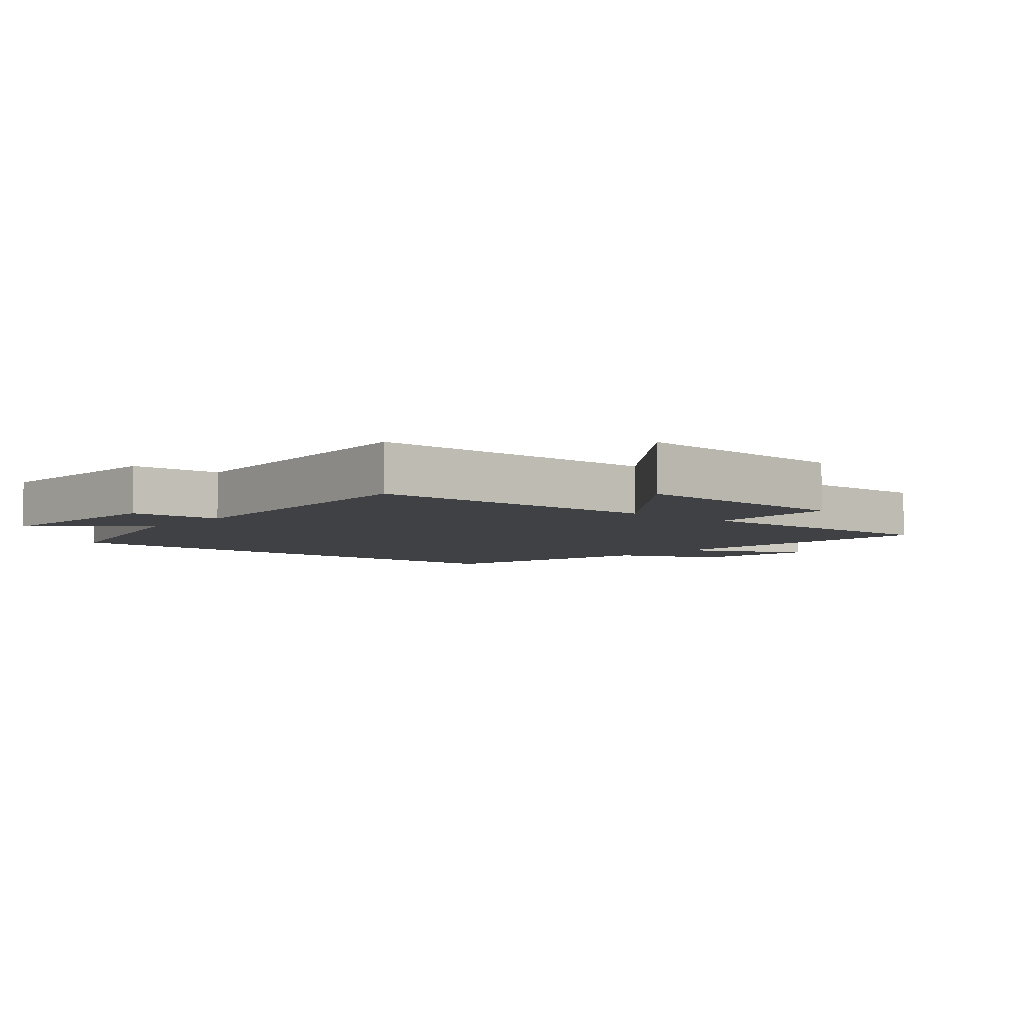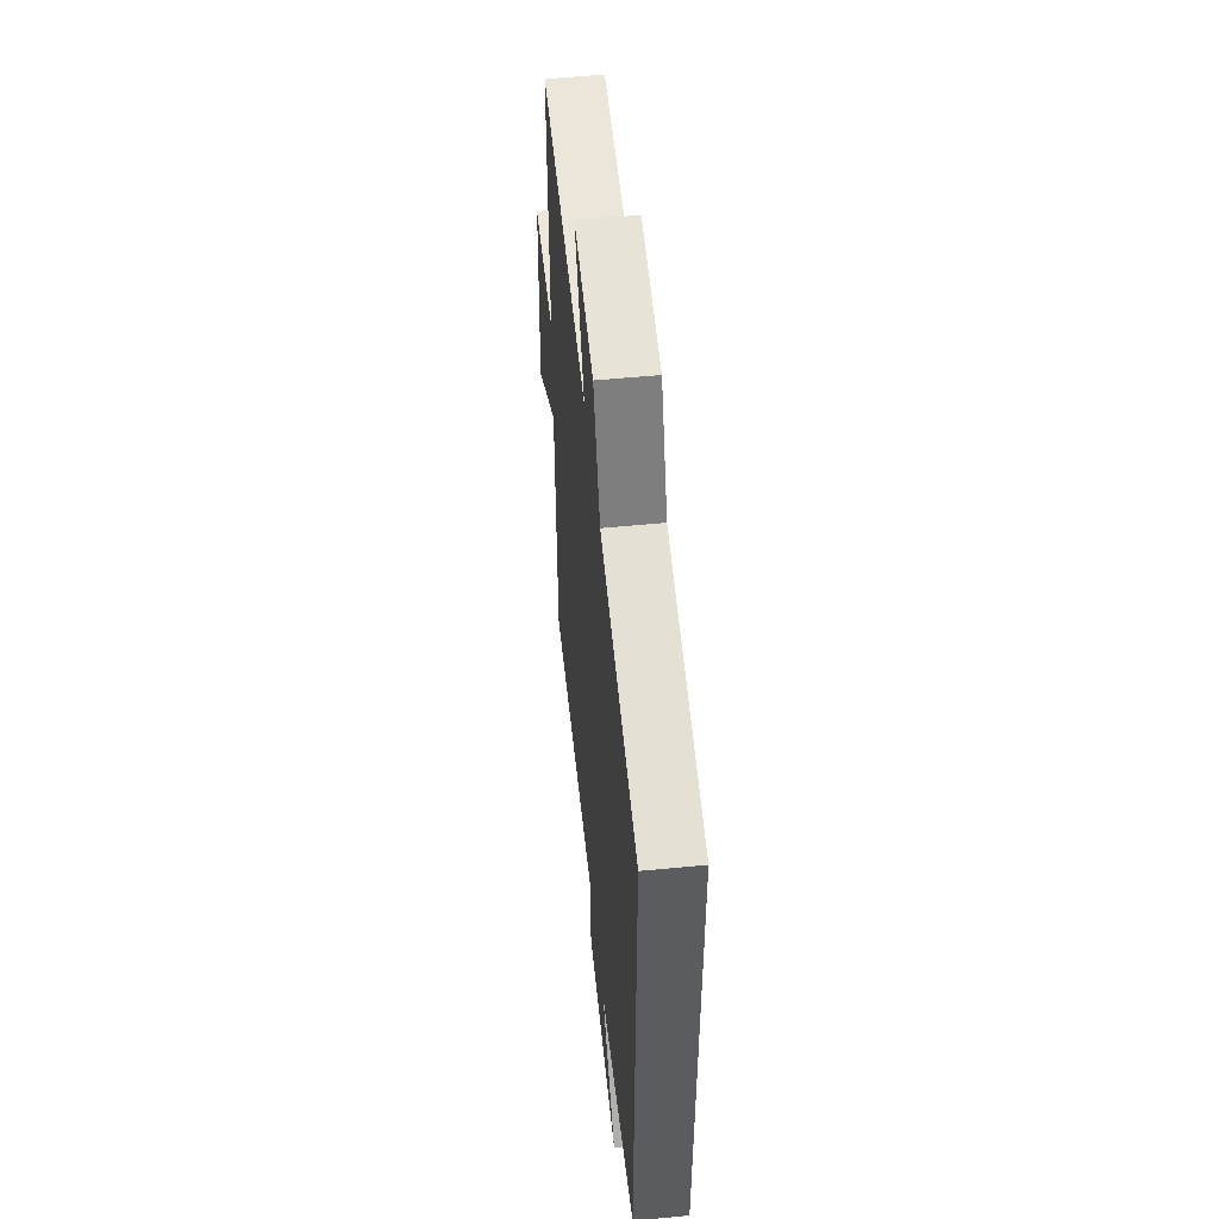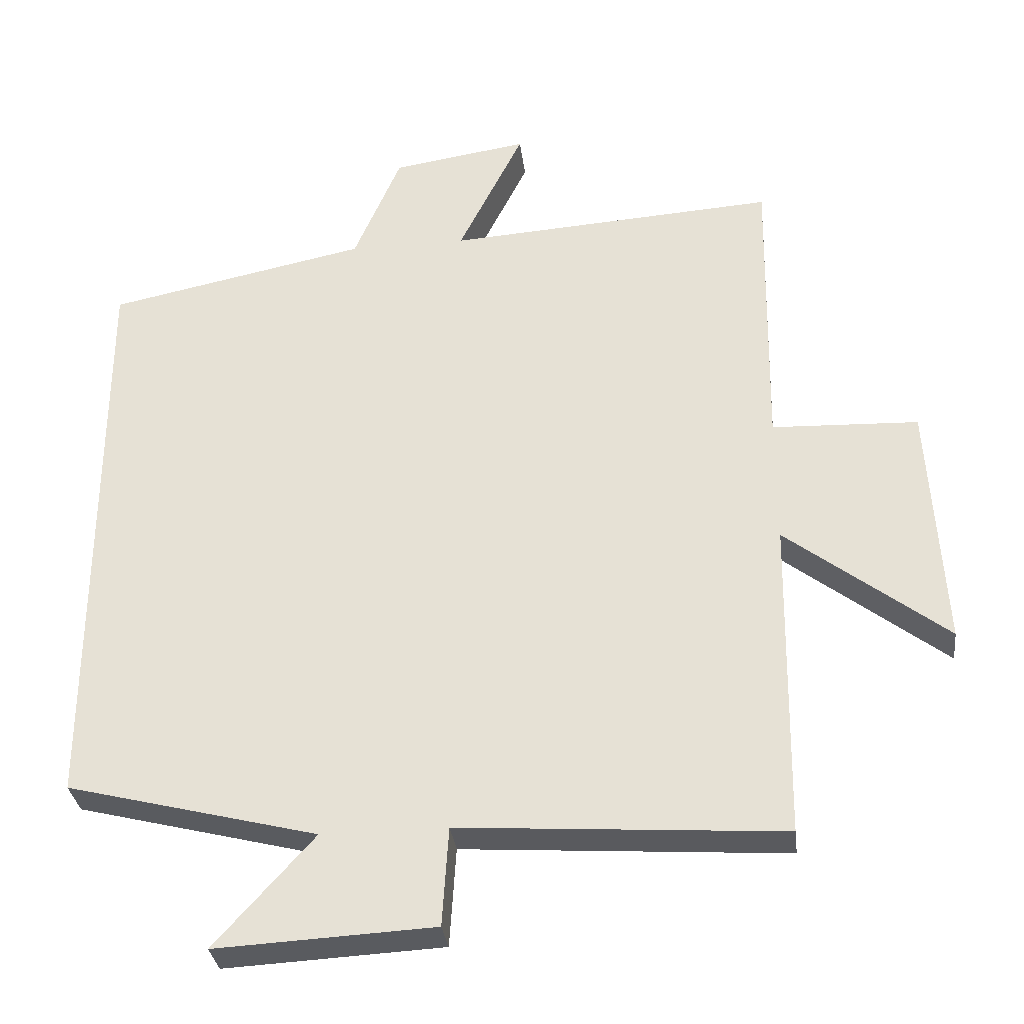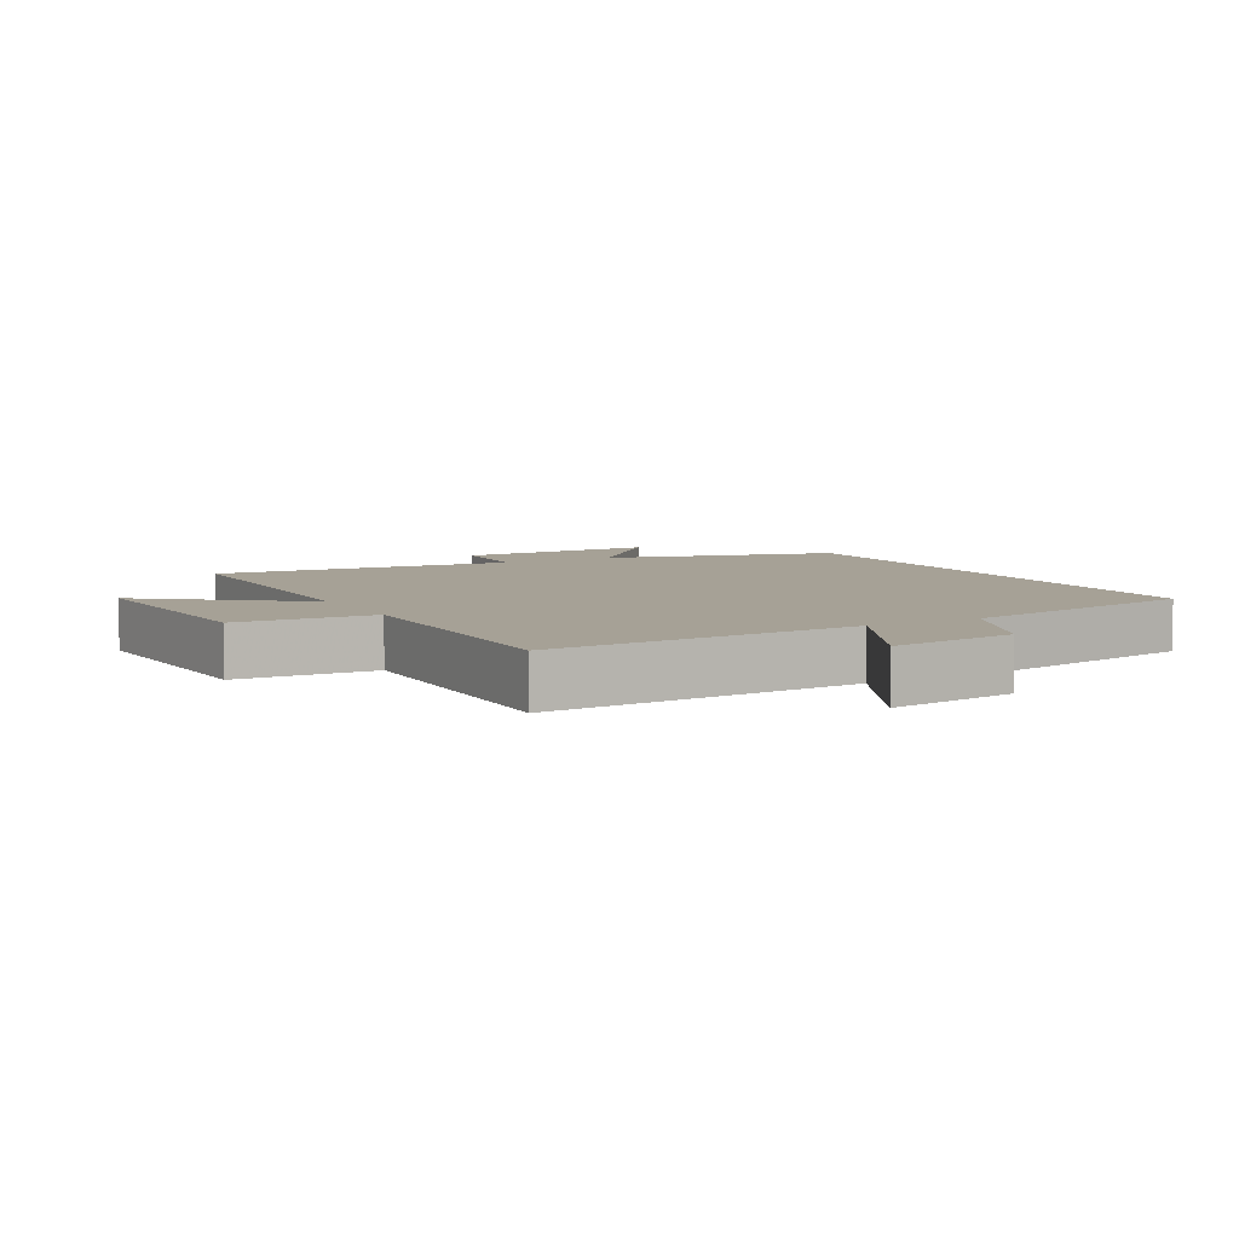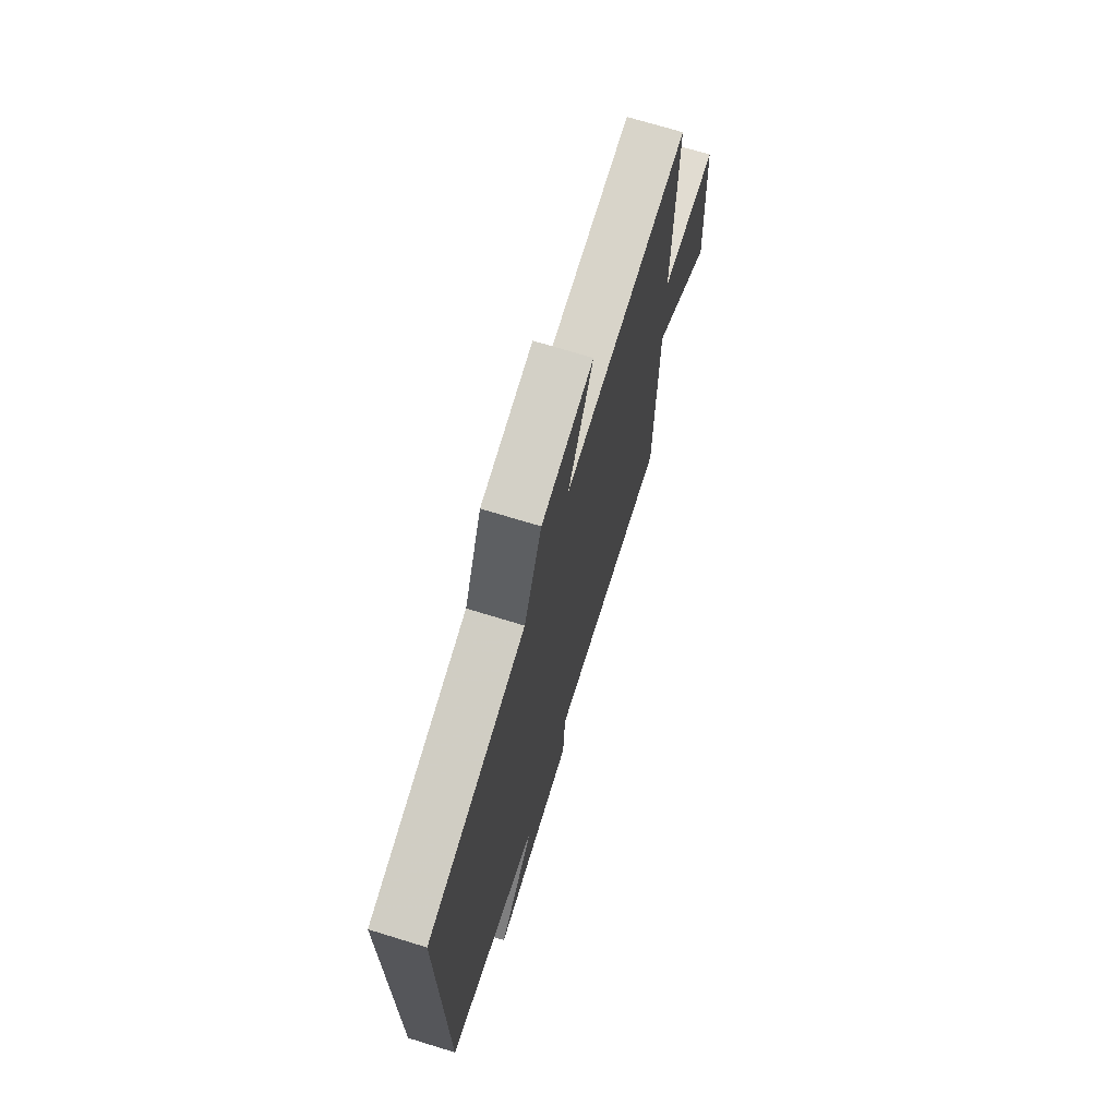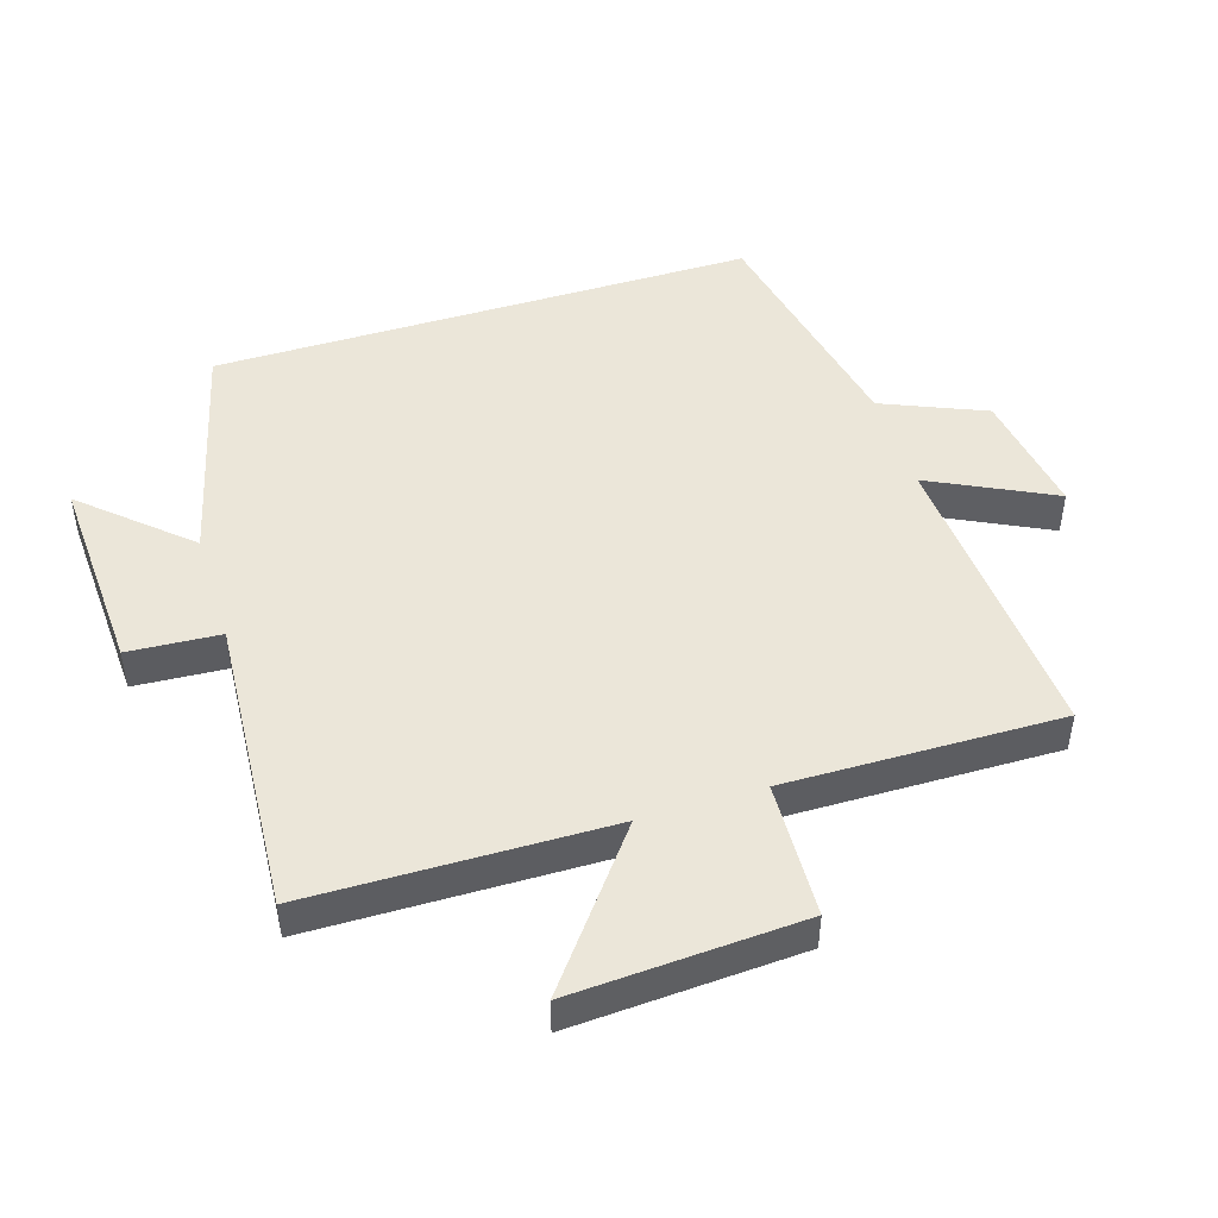
<metadata>
{"format":"obj","ext":"obj","renderer":"f3d","projection":"perspective","resolution":1024,"background":"white","views":[{"elev":-5.3,"azim":-130.3,"up":"+Y"},{"elev":54.1,"azim":84.1,"up":"+Z"},{"elev":-32.3,"azim":-173.1,"up":"+Z"},{"elev":6.2,"azim":-28.4,"up":"+Y"},{"elev":71.4,"azim":107.1,"up":"+Z"},{"elev":47.4,"azim":-107.4,"up":"+Y"}]}
</metadata>
<code>
v 0.5 0.07 -0.41
v 0.144 0.07 -0.5
v 0.285 0.07 -0.657
v -0.025 0.07 -0.641
v -0.034 0.07 -0.5
v -0.493 0.07 -0.531
v -0.5 0.07 -0.074
v -0.728 0.07 -0.25
v -0.708 0.07 0.102
v -0.5 0.07 0.11
v -0.507 0.07 0.531
v -0.038 0.07 0.5
v -0.131 0.07 0.688
v 0.063 0.07 0.658
v 0.13 0.07 0.5
v 0.5 0.07 0.424
v 0.5 0 -0.41
v 0.144 0 -0.5
v 0.285 0 -0.657
v -0.025 0 -0.641
v -0.034 0 -0.5
v -0.493 0 -0.531
v -0.5 0 -0.074
v -0.728 0 -0.25
v -0.708 0 0.102
v -0.5 0 0.11
v -0.507 0 0.531
v -0.038 0 0.5
v -0.131 0 0.688
v 0.063 0 0.658
v 0.13 0 0.5
v 0.5 0 0.424
f 15 16 1 2
f 12 13 14 15
f 12 15 2
f 10 11 12 2
f 7 8 9 10
f 5 6 7 10
f 5 10 2 3
f 3 4 5
f 18 17 32 31
f 31 30 29 28
f 18 31 28
f 18 28 27 26
f 26 25 24 23
f 26 23 22 21
f 19 18 26 21
f 21 20 19
f 1 17 18 2
f 2 18 19 3
f 3 19 20 4
f 4 20 21 5
f 5 21 22 6
f 6 22 23 7
f 7 23 24 8
f 8 24 25 9
f 9 25 26 10
f 10 26 27 11
f 11 27 28 12
f 12 28 29 13
f 13 29 30 14
f 14 30 31 15
f 15 31 32 16
f 16 32 17 1

</code>
